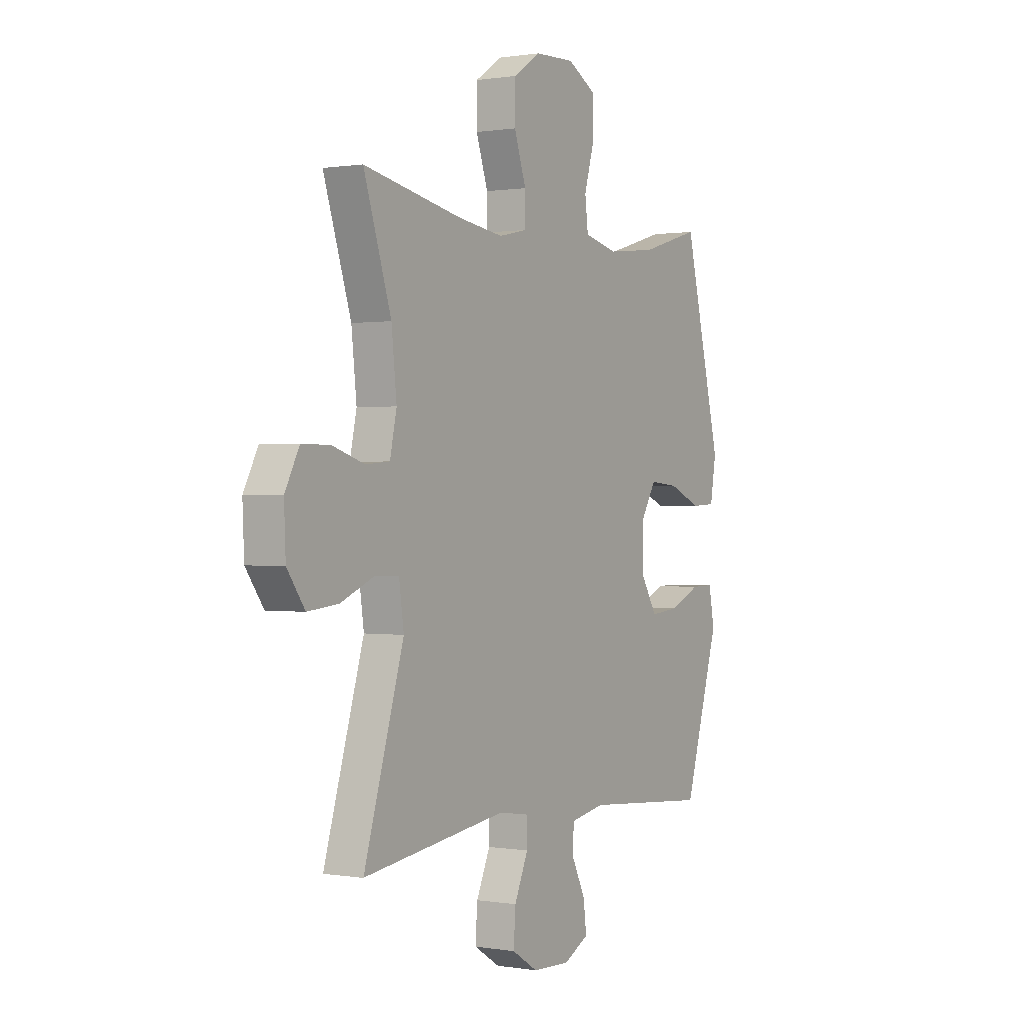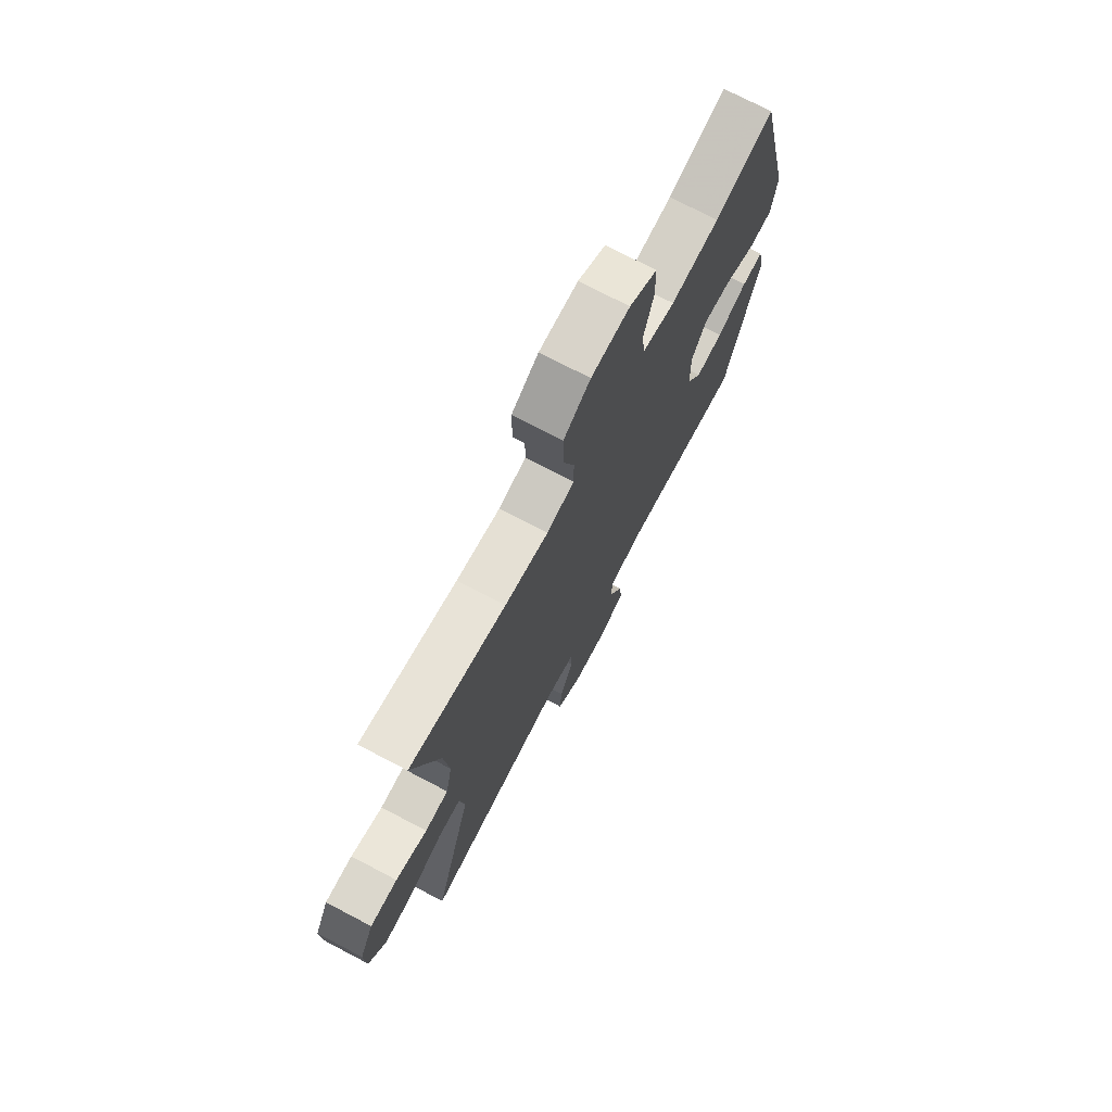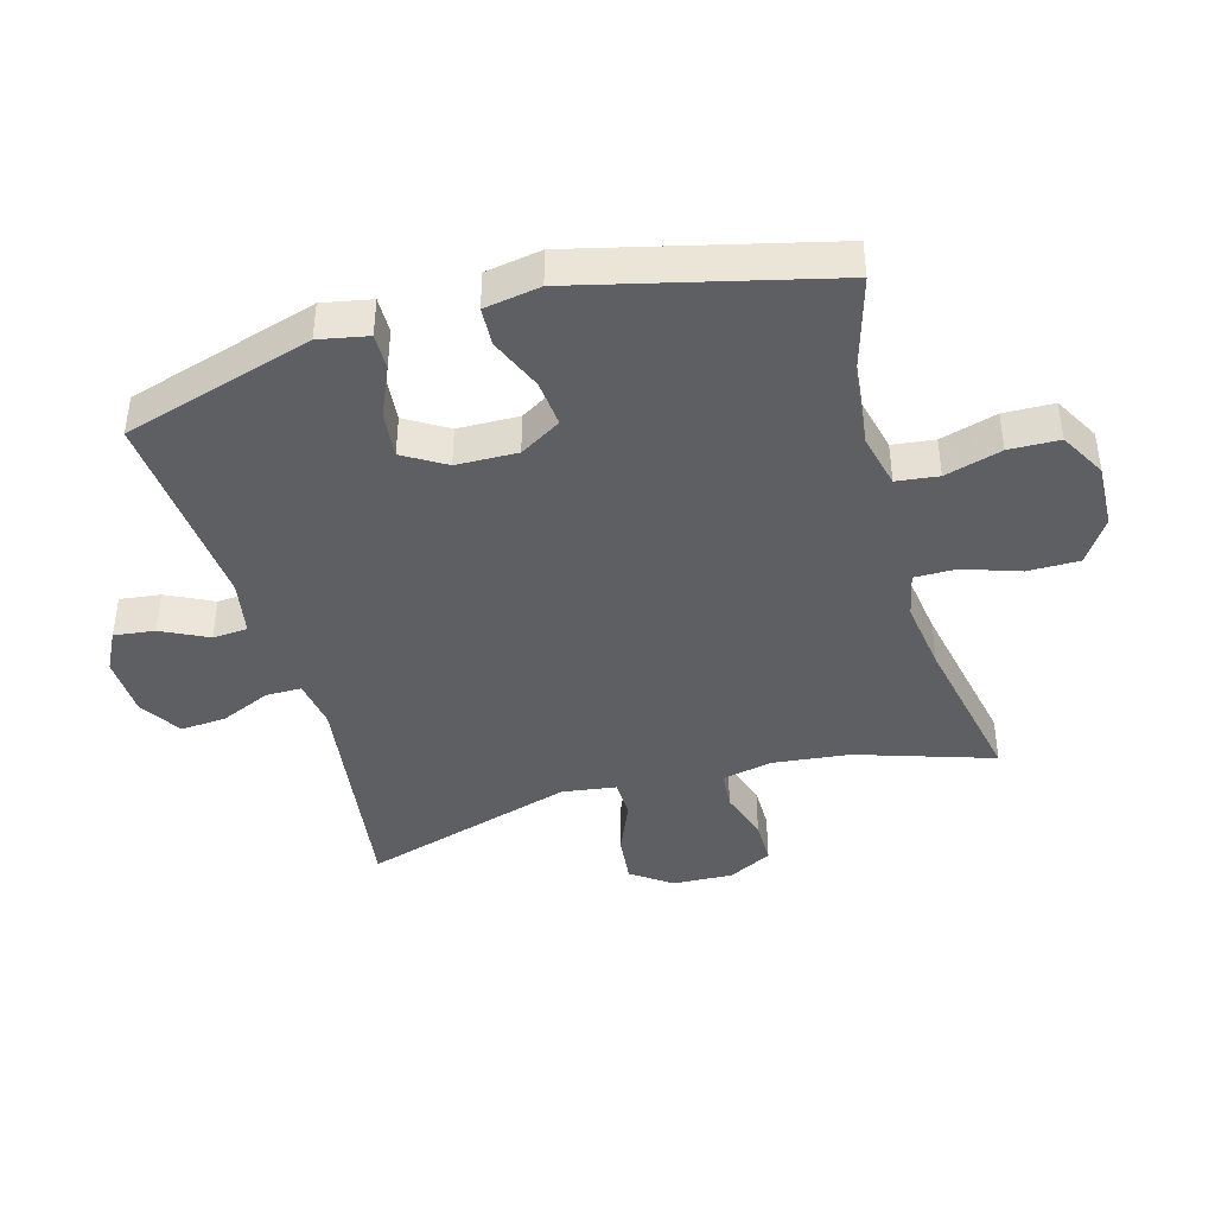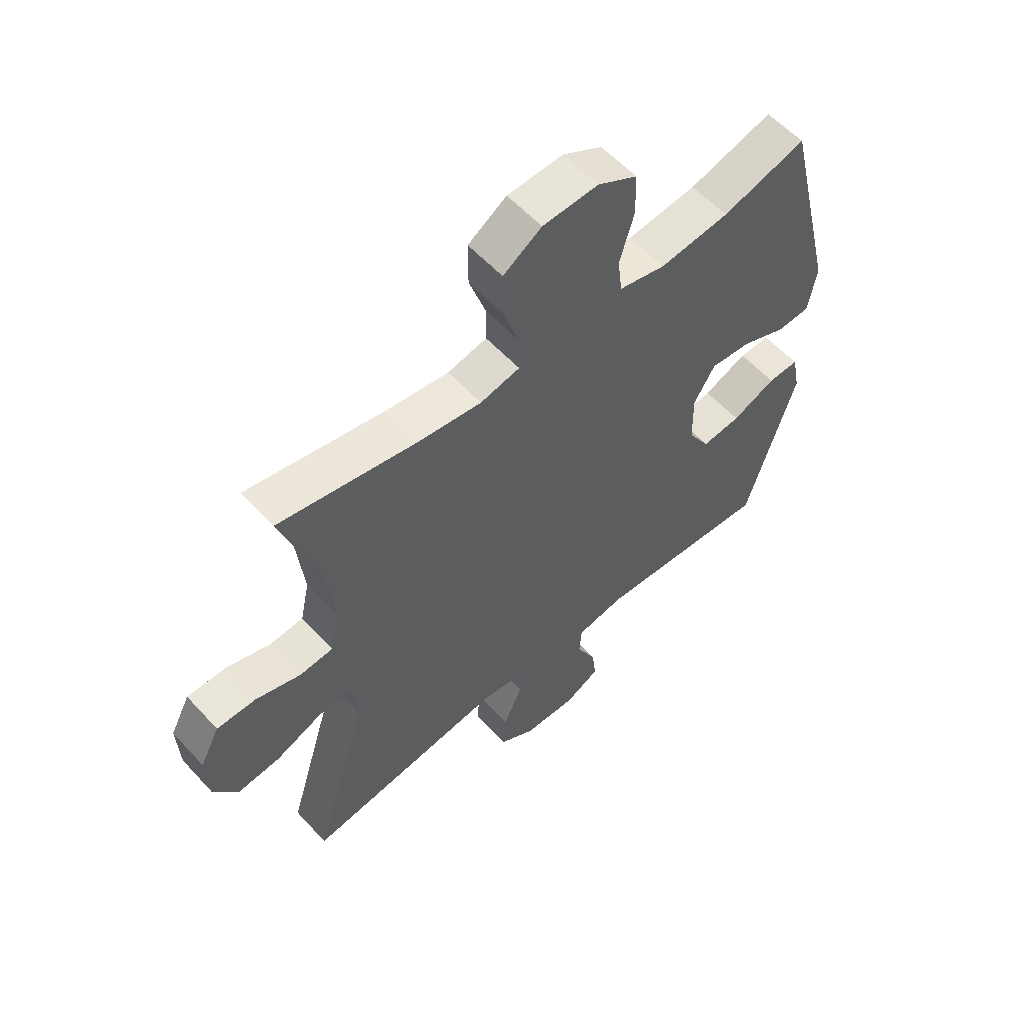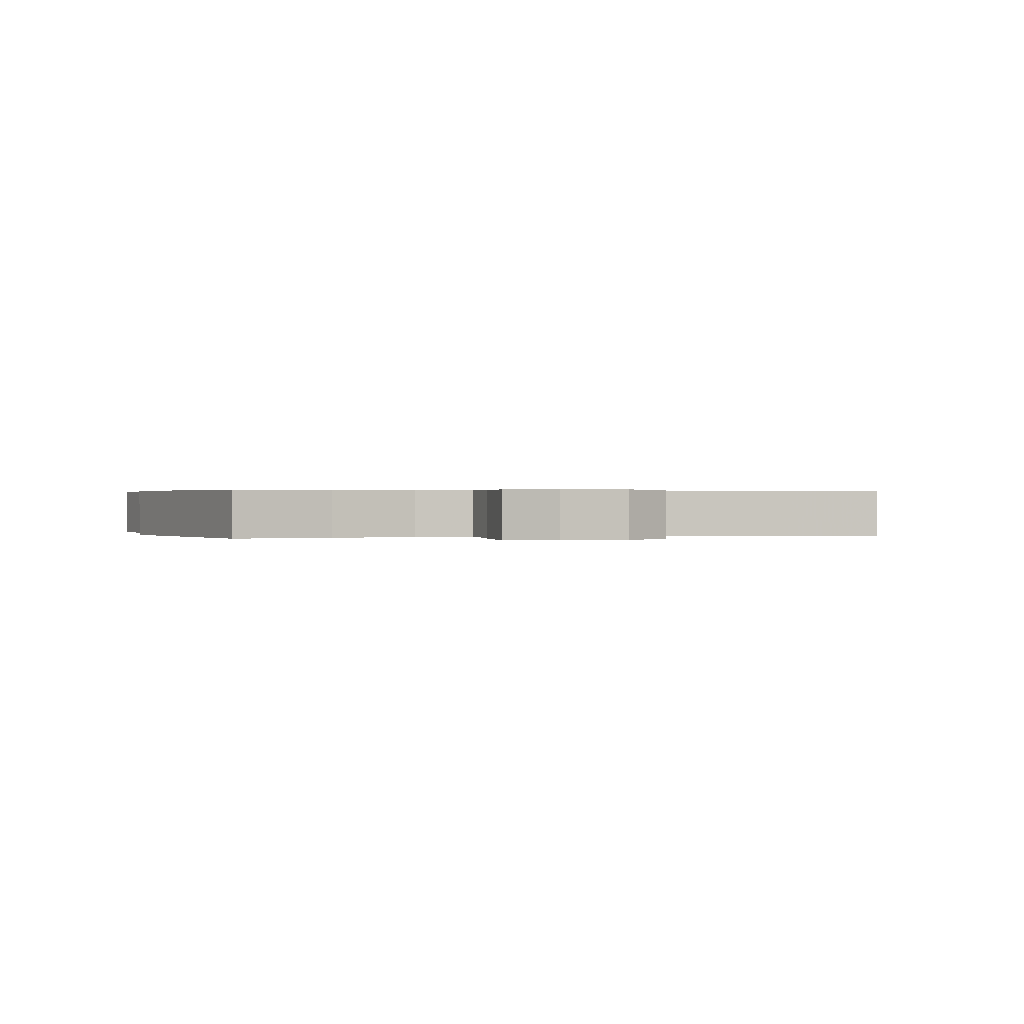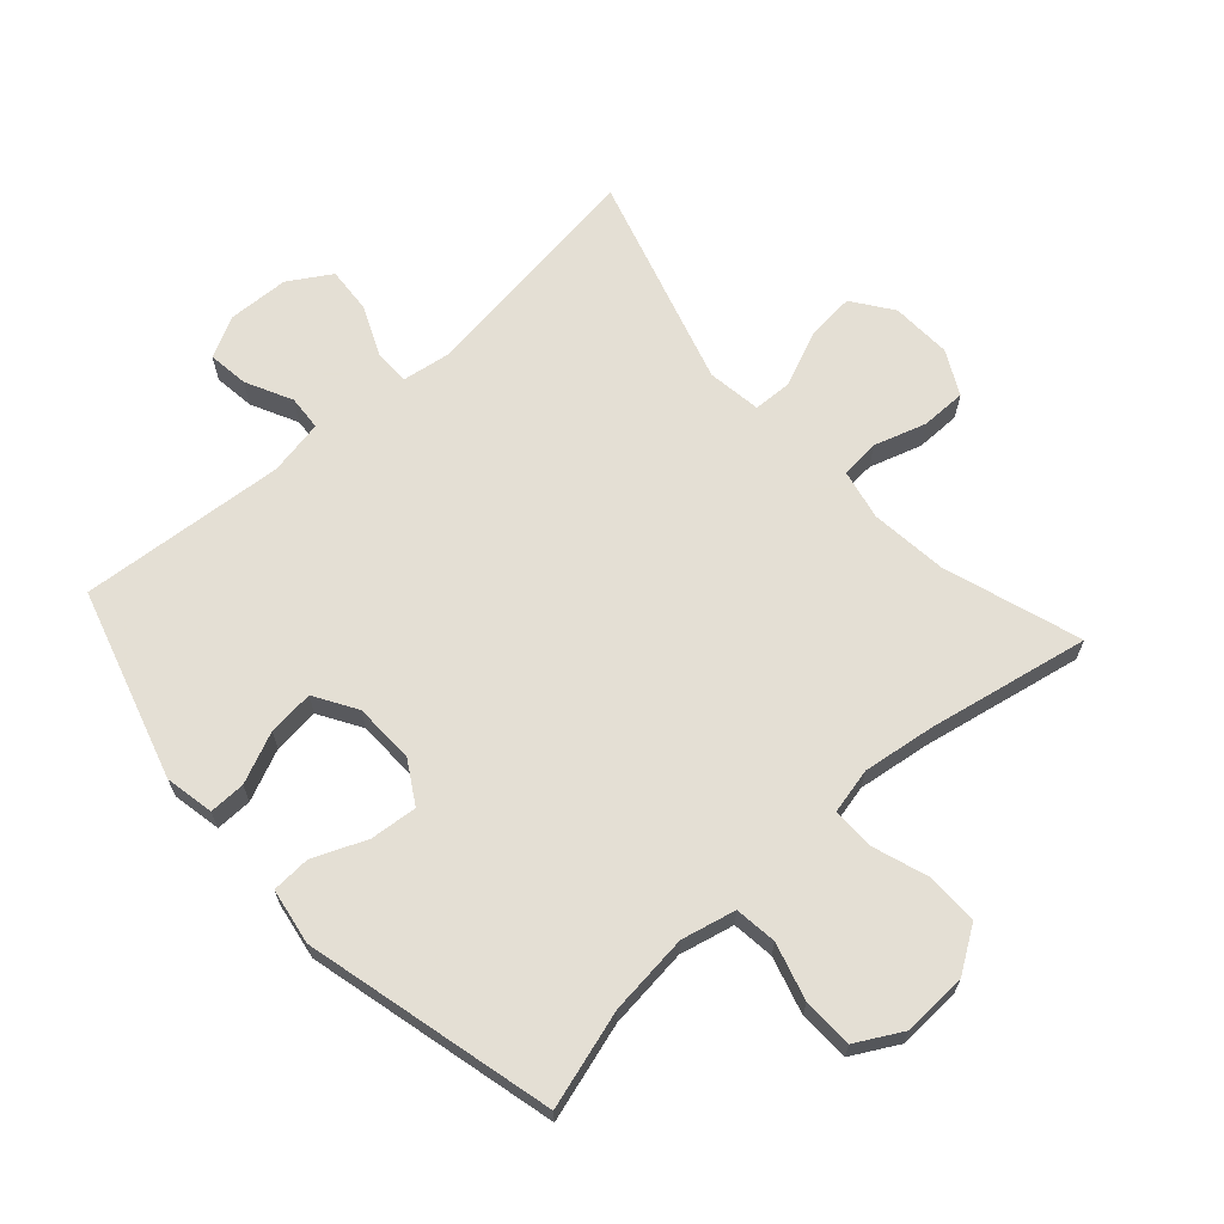
<metadata>
{"format":"obj","ext":"obj","renderer":"f3d","projection":"perspective","resolution":1024,"background":"white","views":[{"elev":0.4,"azim":121.5,"up":"+Z"},{"elev":73.3,"azim":117.7,"up":"+Z"},{"elev":-41.7,"azim":-74.2,"up":"+Y"},{"elev":57.7,"azim":138.0,"up":"+Z"},{"elev":0.3,"azim":-14.8,"up":"+Y"},{"elev":66.3,"azim":-42.0,"up":"+Y"}]}
</metadata>
<code>
v 0.5 0.07 0.5
v 0.43 0.07 0.285
v 0.417 0.07 0.164
v 0.434 0.07 0.085
v 0.495 0.07 0.08
v 0.577 0.07 0.106
v 0.648 0.07 0.106
v 0.684 0.07 0.037
v 0.68 0.07 -0.058
v 0.635 0.07 -0.121
v 0.557 0.07 -0.113
v 0.472 0.07 -0.077
v 0.411 0.07 -0.079
v 0.399 0.07 -0.164
v 0.5 0.07 -0.5
v 0.134 0.07 -0.45
v 0.056 0.07 -0.462
v 0.056 0.07 -0.518
v 0.091 0.07 -0.597
v 0.096 0.07 -0.669
v 0.03 0.07 -0.71
v -0.066 0.07 -0.714
v -0.13 0.07 -0.681
v -0.122 0.07 -0.617
v -0.086 0.07 -0.544
v -0.09 0.07 -0.489
v -0.177 0.07 -0.473
v -0.5 0.07 -0.5
v -0.59 0.07 -0.201
v -0.575 0.07 -0.124
v -0.518 0.07 -0.125
v -0.438 0.07 -0.16
v -0.366 0.07 -0.167
v -0.326 0.07 -0.101
v -0.324 0.07 -0.005
v -0.363 0.07 0.06
v -0.437 0.07 0.053
v -0.52 0.07 0.018
v -0.581 0.07 0.021
v -0.596 0.07 0.109
v -0.5 0.07 0.5
v -0.347 0.07 0.455
v -0.22 0.07 0.441
v -0.135 0.07 0.461
v -0.127 0.07 0.527
v -0.153 0.07 0.616
v -0.151 0.07 0.695
v -0.079 0.07 0.735
v 0.022 0.07 0.731
v 0.092 0.07 0.685
v 0.092 0.07 0.604
v 0.062 0.07 0.515
v 0.062 0.07 0.45
v 0.134 0.07 0.434
v 0.248 0.07 0.45
v 0.5 0 0.5
v 0.43 0 0.285
v 0.417 0 0.164
v 0.434 0 0.085
v 0.495 0 0.08
v 0.577 0 0.106
v 0.648 0 0.106
v 0.684 0 0.037
v 0.68 0 -0.058
v 0.635 0 -0.121
v 0.557 0 -0.113
v 0.472 0 -0.077
v 0.411 0 -0.079
v 0.399 0 -0.164
v 0.5 0 -0.5
v 0.134 0 -0.45
v 0.056 0 -0.462
v 0.056 0 -0.518
v 0.091 0 -0.597
v 0.096 0 -0.669
v 0.03 0 -0.71
v -0.066 0 -0.714
v -0.13 0 -0.681
v -0.122 0 -0.617
v -0.086 0 -0.544
v -0.09 0 -0.489
v -0.177 0 -0.473
v -0.5 0 -0.5
v -0.59 0 -0.201
v -0.575 0 -0.124
v -0.518 0 -0.125
v -0.438 0 -0.16
v -0.366 0 -0.167
v -0.326 0 -0.101
v -0.324 0 -0.005
v -0.363 0 0.06
v -0.437 0 0.053
v -0.52 0 0.018
v -0.581 0 0.021
v -0.596 0 0.109
v -0.5 0 0.5
v -0.347 0 0.455
v -0.22 0 0.441
v -0.135 0 0.461
v -0.127 0 0.527
v -0.153 0 0.616
v -0.151 0 0.695
v -0.079 0 0.735
v 0.022 0 0.731
v 0.092 0 0.685
v 0.092 0 0.604
v 0.062 0 0.515
v 0.062 0 0.45
v 0.134 0 0.434
v 0.248 0 0.45
f 50 51 52
f 49 50 52
f 48 49 52
f 47 48 52
f 46 47 52
f 45 46 52
f 44 45 52 53
f 43 44 53 54
f 40 41 42
f 39 40 42
f 38 39 42
f 37 38 42
f 36 37 42 43
f 35 36 43 54
f 30 31 32
f 29 30 32
f 28 29 32
f 27 28 32
f 26 27 32 33
f 23 24 25
f 22 23 25
f 21 22 25
f 20 21 25
f 19 20 25
f 18 19 25
f 17 18 25 26
f 14 15 16
f 13 14 16 17
f 10 11 12
f 9 10 12
f 8 9 12
f 7 8 12
f 6 7 12
f 5 6 12
f 4 5 12 13
f 26 33 34
f 17 26 34
f 13 17 34
f 4 13 34
f 3 4 34
f 35 54 55
f 34 35 55
f 3 34 55
f 2 3 55
f 1 2 55
f 107 106 105
f 107 105 104
f 107 104 103
f 107 103 102
f 107 102 101
f 107 101 100
f 108 107 100 99
f 109 108 99 98
f 97 96 95
f 97 95 94
f 97 94 93
f 97 93 92
f 98 97 92 91
f 109 98 91 90
f 87 86 85
f 87 85 84
f 87 84 83
f 87 83 82
f 88 87 82 81
f 80 79 78
f 80 78 77
f 80 77 76
f 80 76 75
f 80 75 74
f 80 74 73
f 81 80 73 72
f 71 70 69
f 72 71 69 68
f 67 66 65
f 67 65 64
f 67 64 63
f 67 63 62
f 67 62 61
f 67 61 60
f 68 67 60 59
f 89 88 81
f 89 81 72
f 89 72 68
f 89 68 59
f 89 59 58
f 110 109 90
f 110 90 89
f 110 89 58
f 110 58 57
f 110 57 56
f 1 56 57 2
f 2 57 58 3
f 3 58 59 4
f 4 59 60 5
f 5 60 61 6
f 6 61 62 7
f 7 62 63 8
f 8 63 64 9
f 9 64 65 10
f 10 65 66 11
f 11 66 67 12
f 12 67 68 13
f 13 68 69 14
f 14 69 70 15
f 15 70 71 16
f 16 71 72 17
f 17 72 73 18
f 18 73 74 19
f 19 74 75 20
f 20 75 76 21
f 21 76 77 22
f 22 77 78 23
f 23 78 79 24
f 24 79 80 25
f 25 80 81 26
f 26 81 82 27
f 27 82 83 28
f 28 83 84 29
f 29 84 85 30
f 30 85 86 31
f 31 86 87 32
f 32 87 88 33
f 33 88 89 34
f 34 89 90 35
f 35 90 91 36
f 36 91 92 37
f 37 92 93 38
f 38 93 94 39
f 39 94 95 40
f 40 95 96 41
f 41 96 97 42
f 42 97 98 43
f 43 98 99 44
f 44 99 100 45
f 45 100 101 46
f 46 101 102 47
f 47 102 103 48
f 48 103 104 49
f 49 104 105 50
f 50 105 106 51
f 51 106 107 52
f 52 107 108 53
f 53 108 109 54
f 54 109 110 55
f 55 110 56 1

</code>
